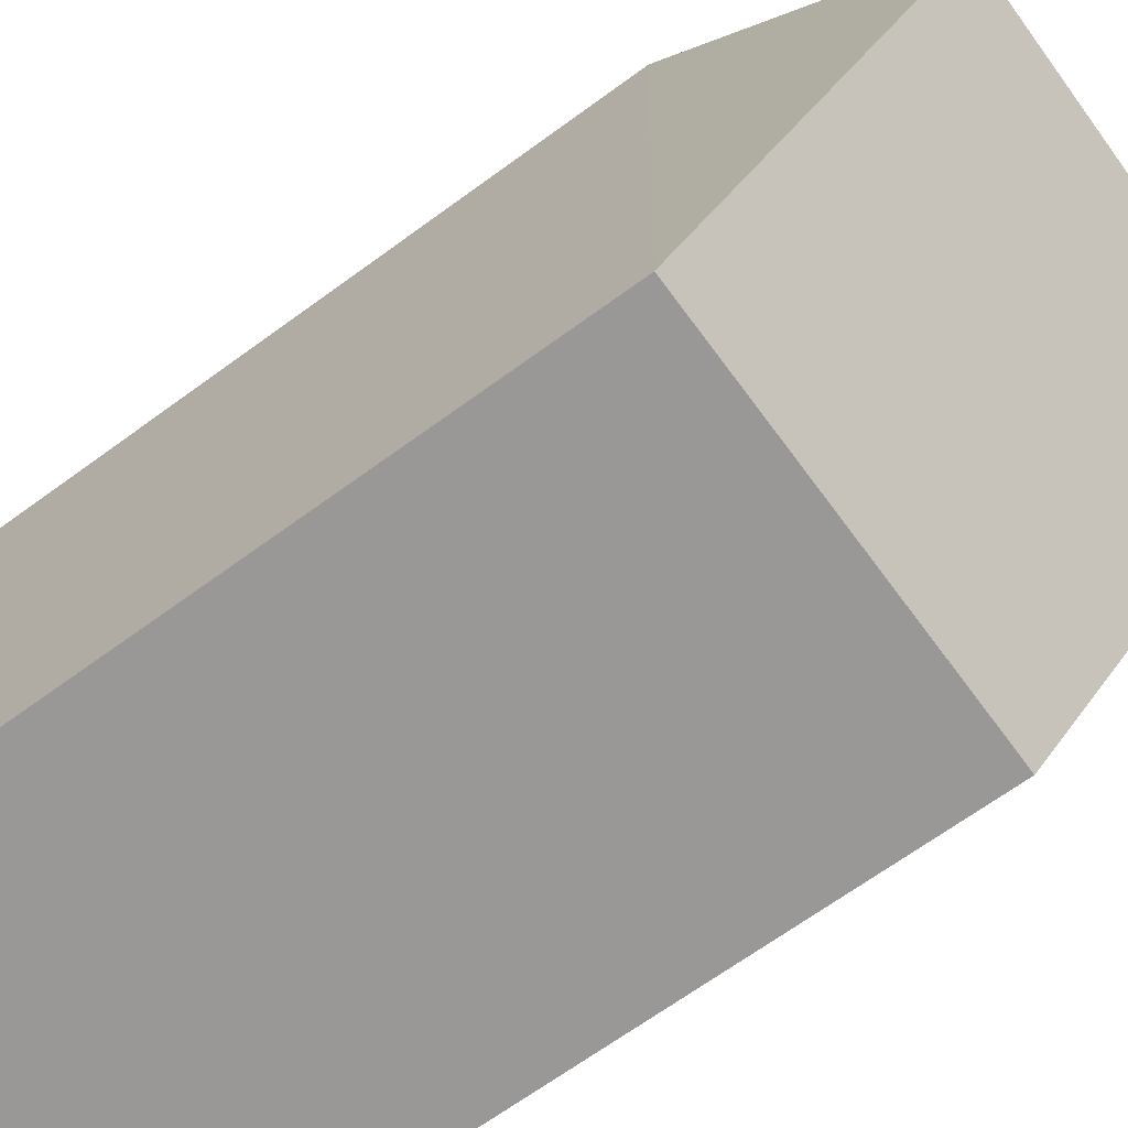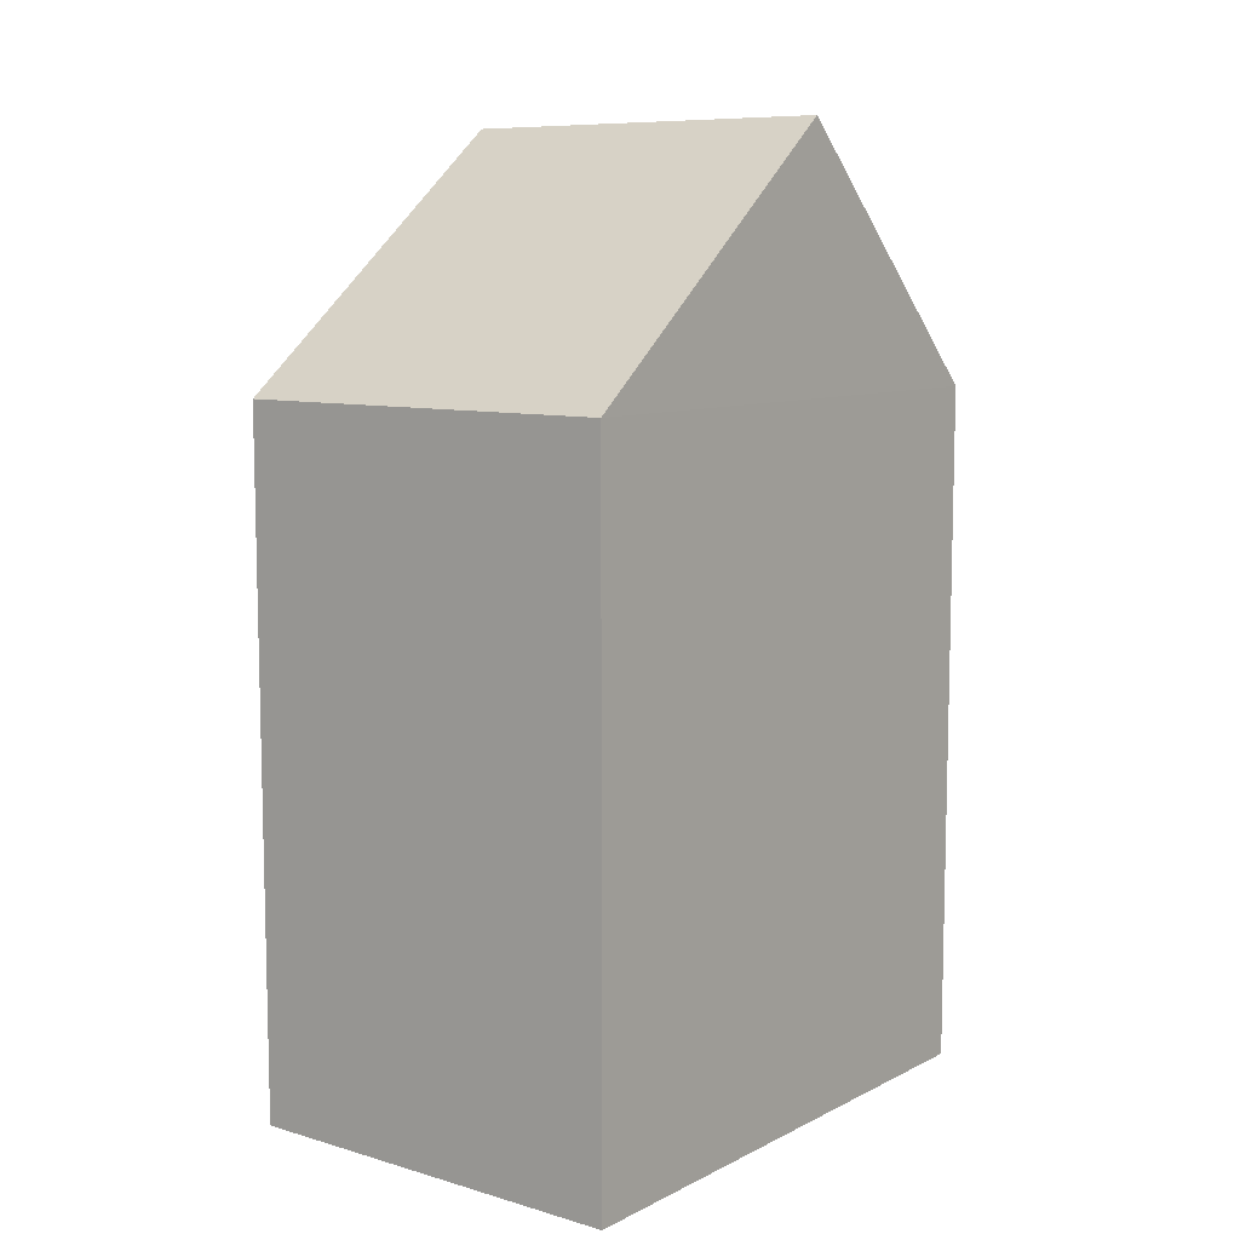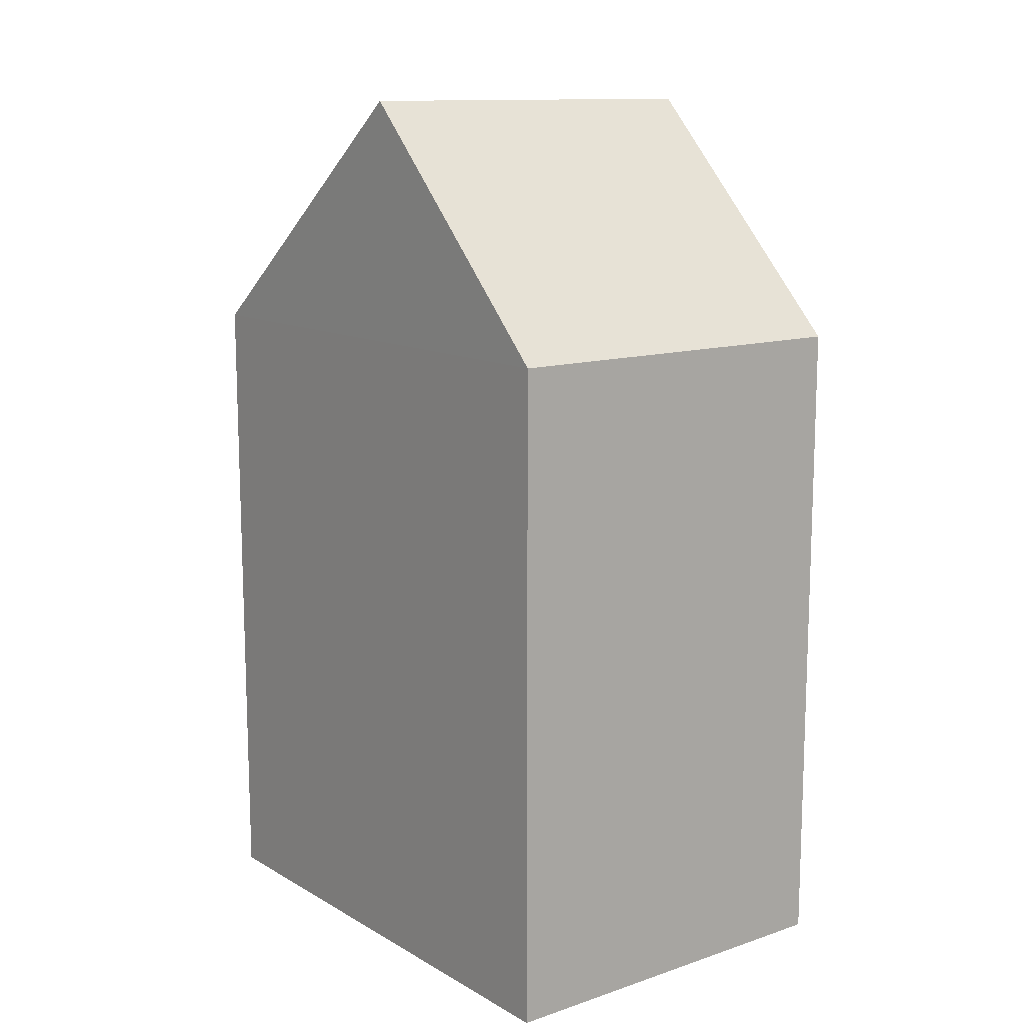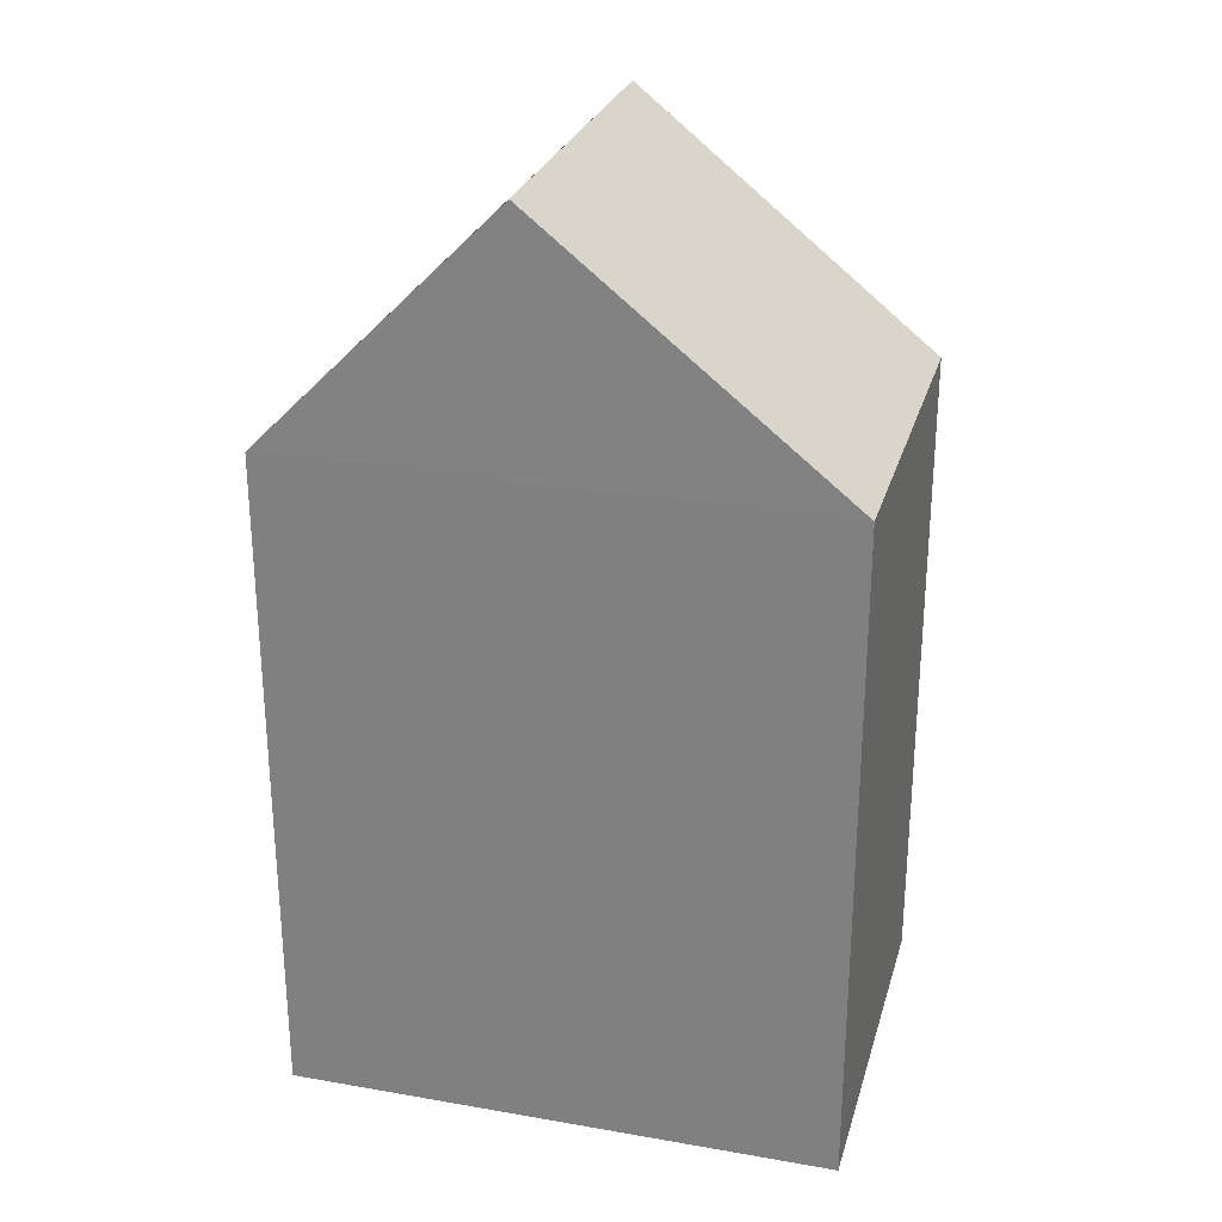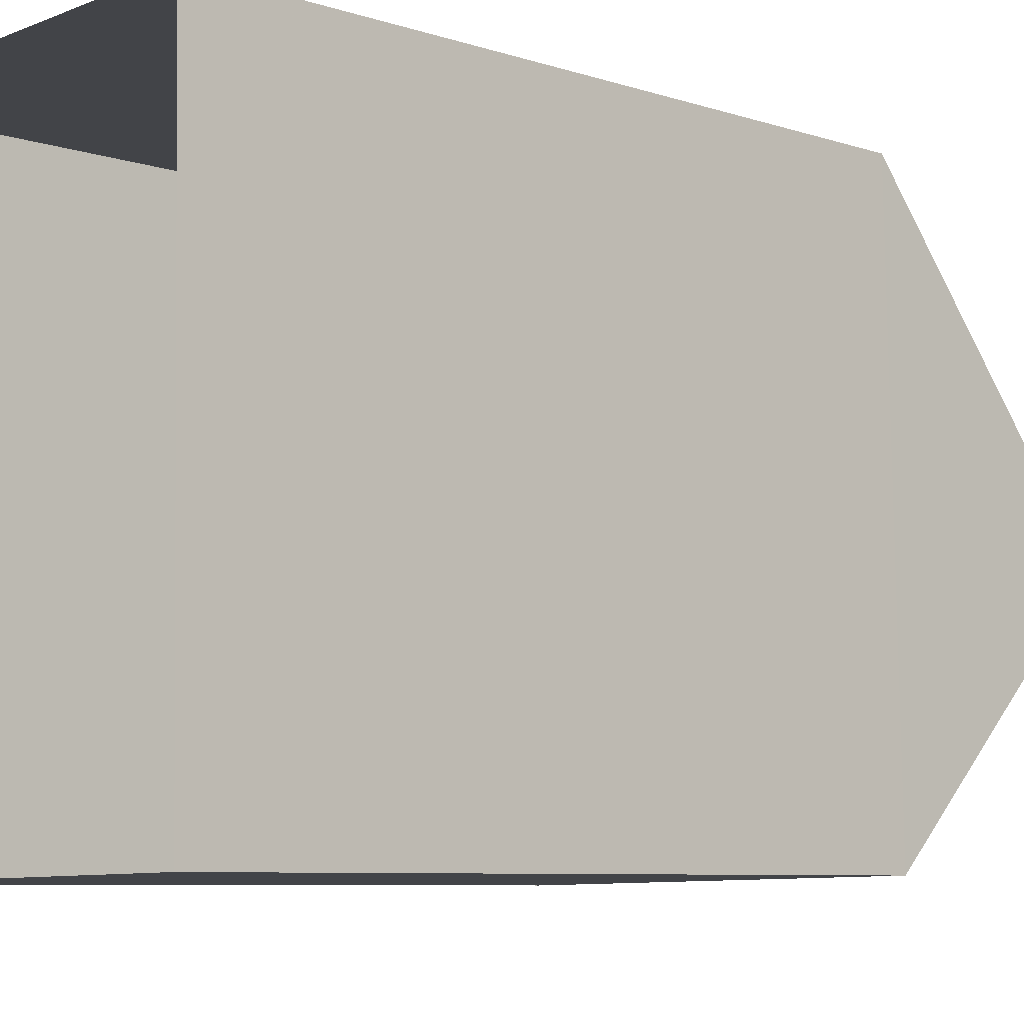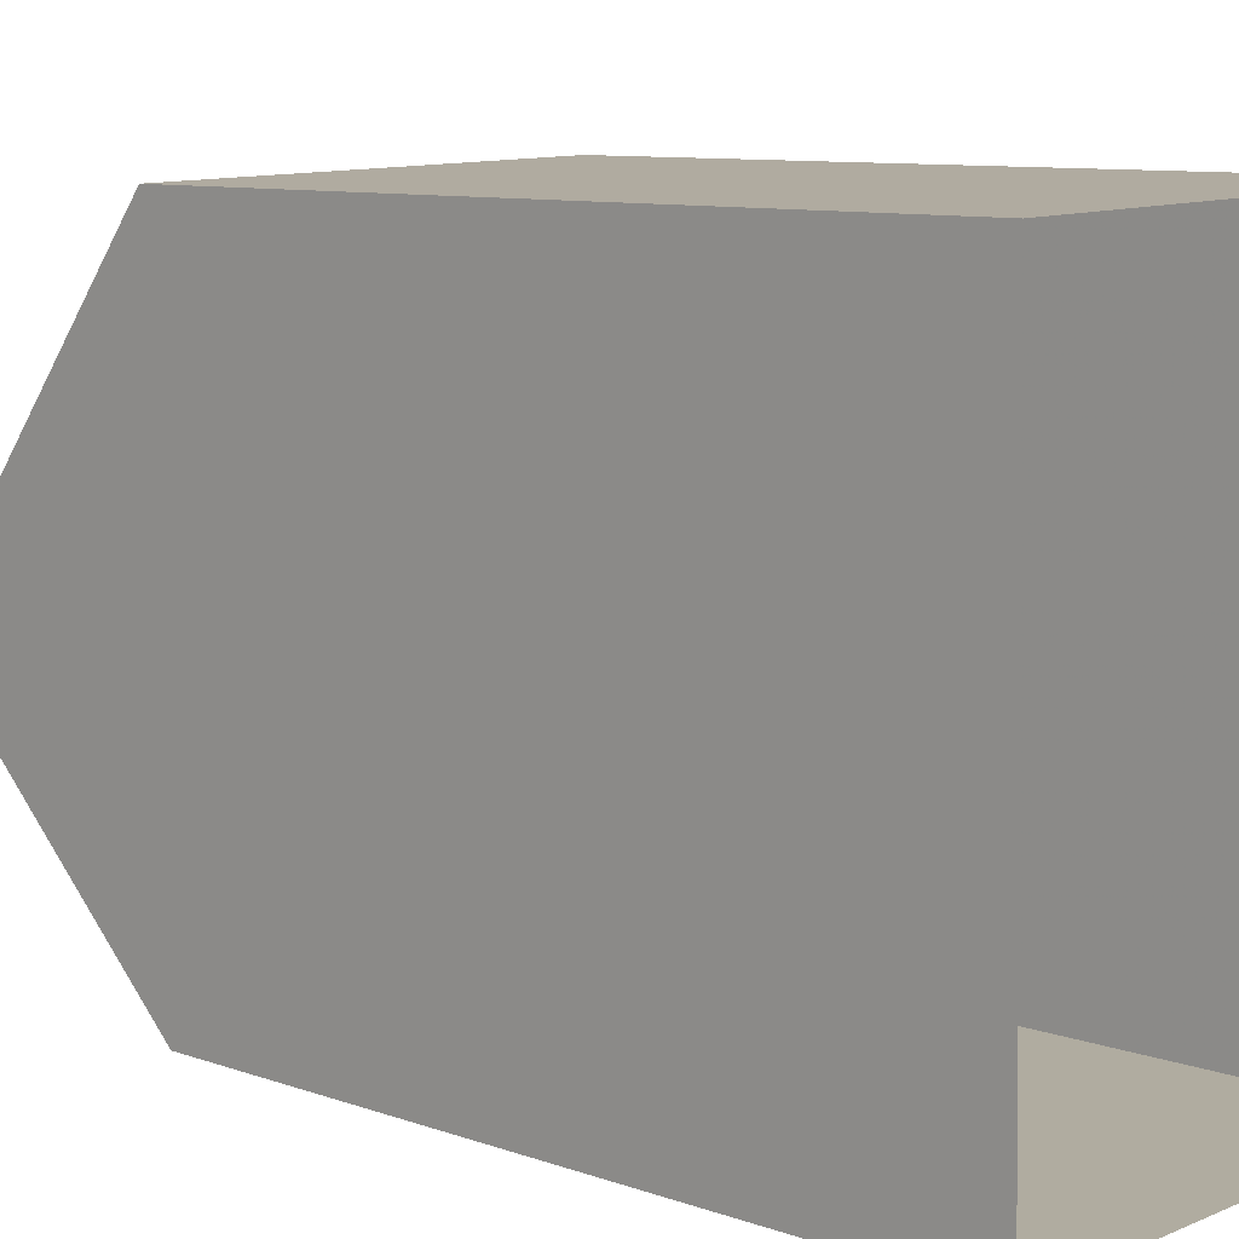
<metadata>
{"format":"obj","ext":"obj","renderer":"f3d","projection":"perspective","resolution":1024,"background":"white","views":[{"elev":-67.7,"azim":-53.8,"up":"+Y"},{"elev":8.9,"azim":-143.8,"up":"+Z"},{"elev":12.4,"azim":-38.9,"up":"+Z"},{"elev":26.8,"azim":103.9,"up":"+Z"},{"elev":-7.3,"azim":-133.3,"up":"+Y"},{"elev":9.1,"azim":133.5,"up":"+Y"}]}
</metadata>
<code>
v -3.725e+05 -1.045e+05 27.99
v -3.725e+05 -1.045e+05 27.99
v -3.725e+05 -1.045e+05 27.99
v -3.725e+05 -1.045e+05 27.99
v -3.725e+05 -1.045e+05 36.07
v -3.725e+05 -1.045e+05 33.91
v -3.725e+05 -1.045e+05 36.07
v -3.725e+05 -1.045e+05 33.91
v -3.725e+05 -1.045e+05 33.91
v -3.725e+05 -1.045e+05 33.91
f 1 2 3
f 1 4 2
f 5 6 7
f 5 8 6
f 7 9 5
f 7 10 9
f 2 4 6
f 6 10 7
f 6 4 10
f 10 4 1
f 9 10 1
f 9 1 8
f 9 8 5
f 1 3 8
f 8 3 2
f 6 8 2

</code>
